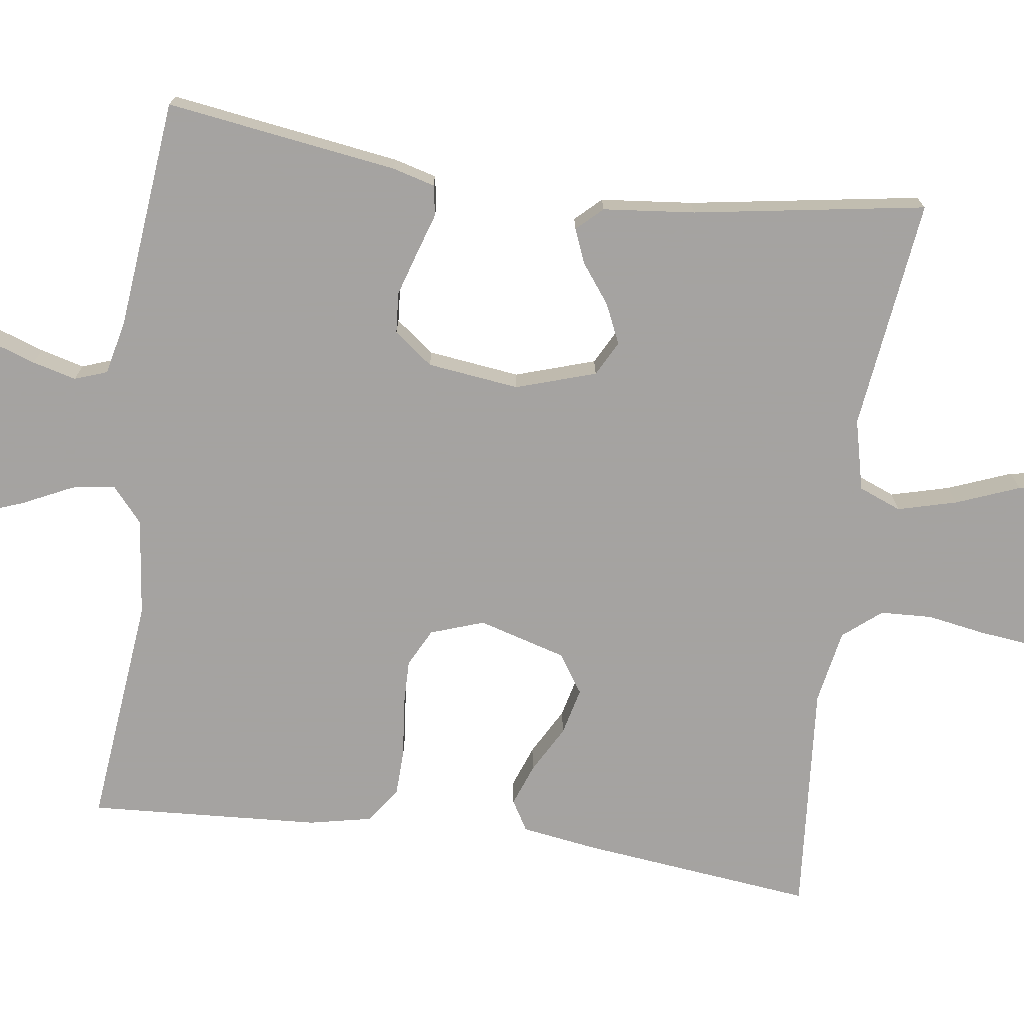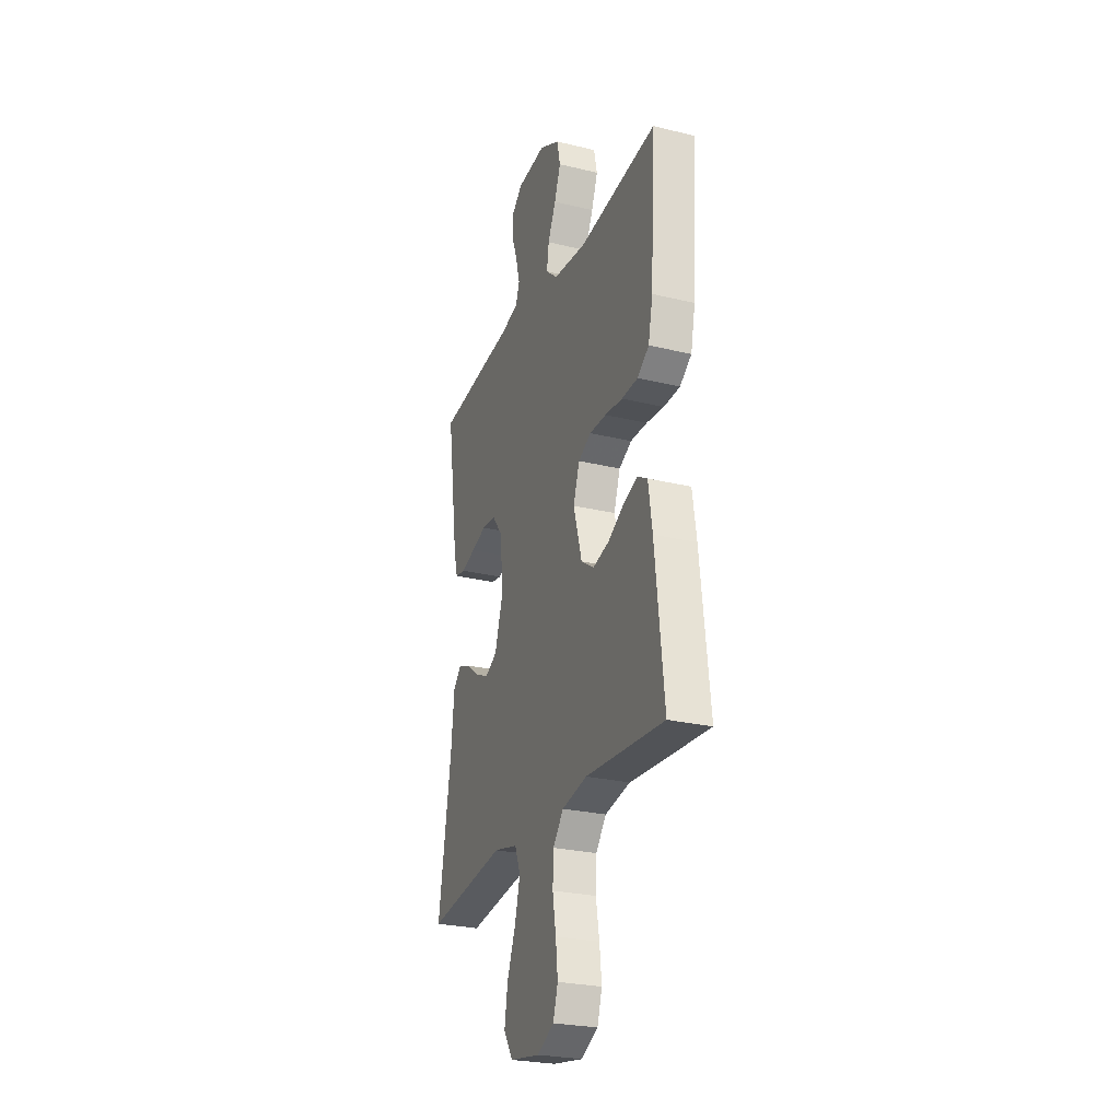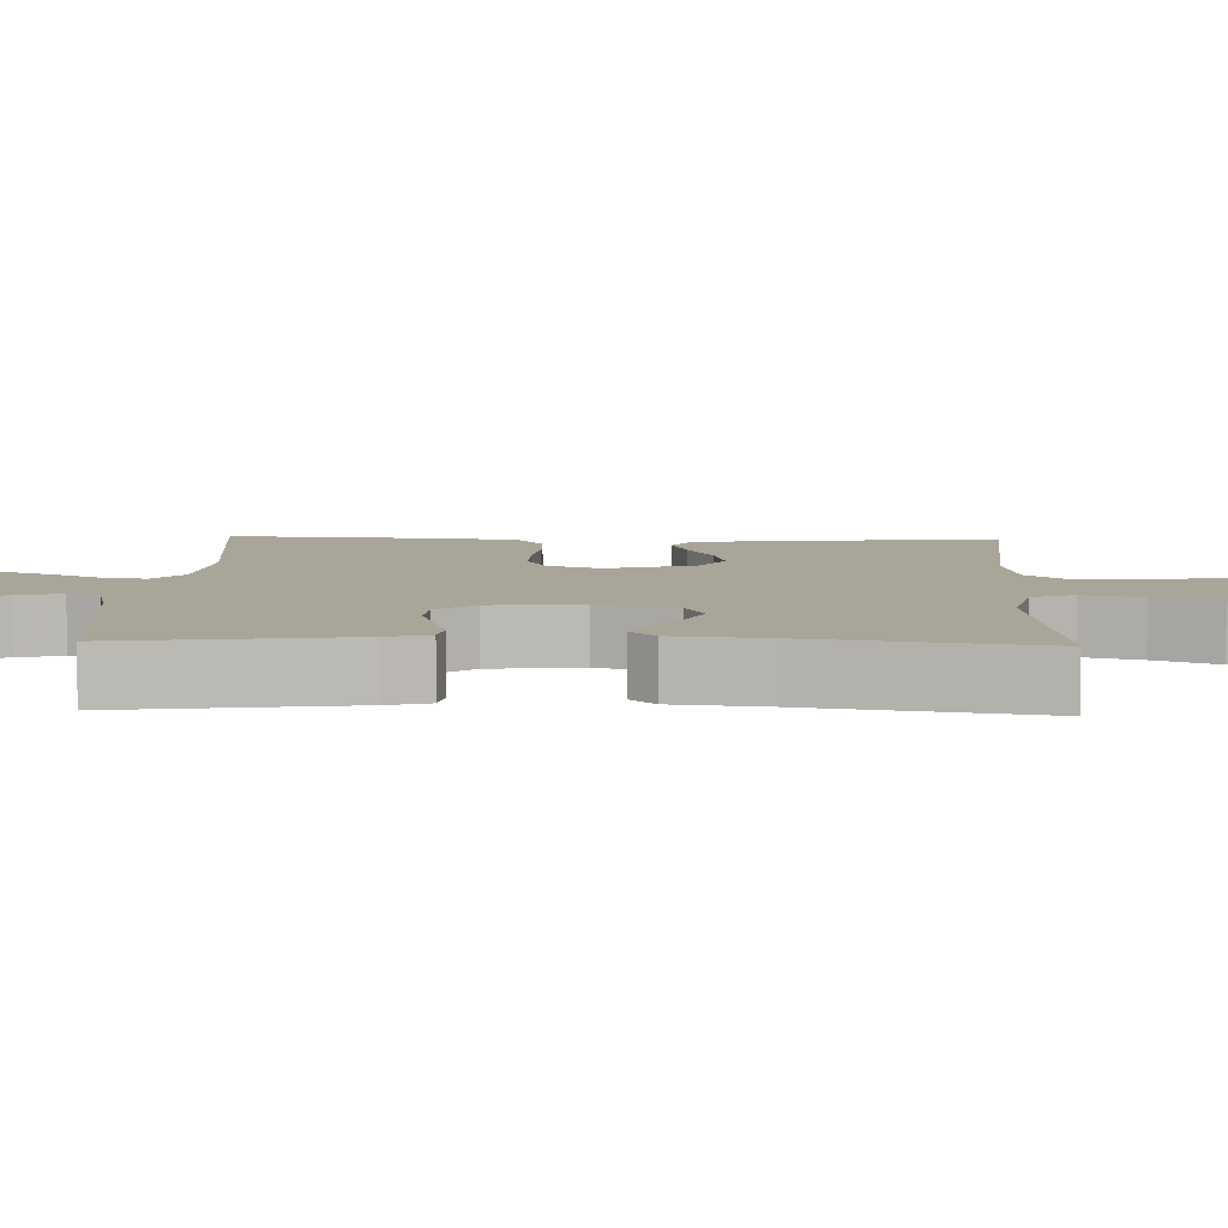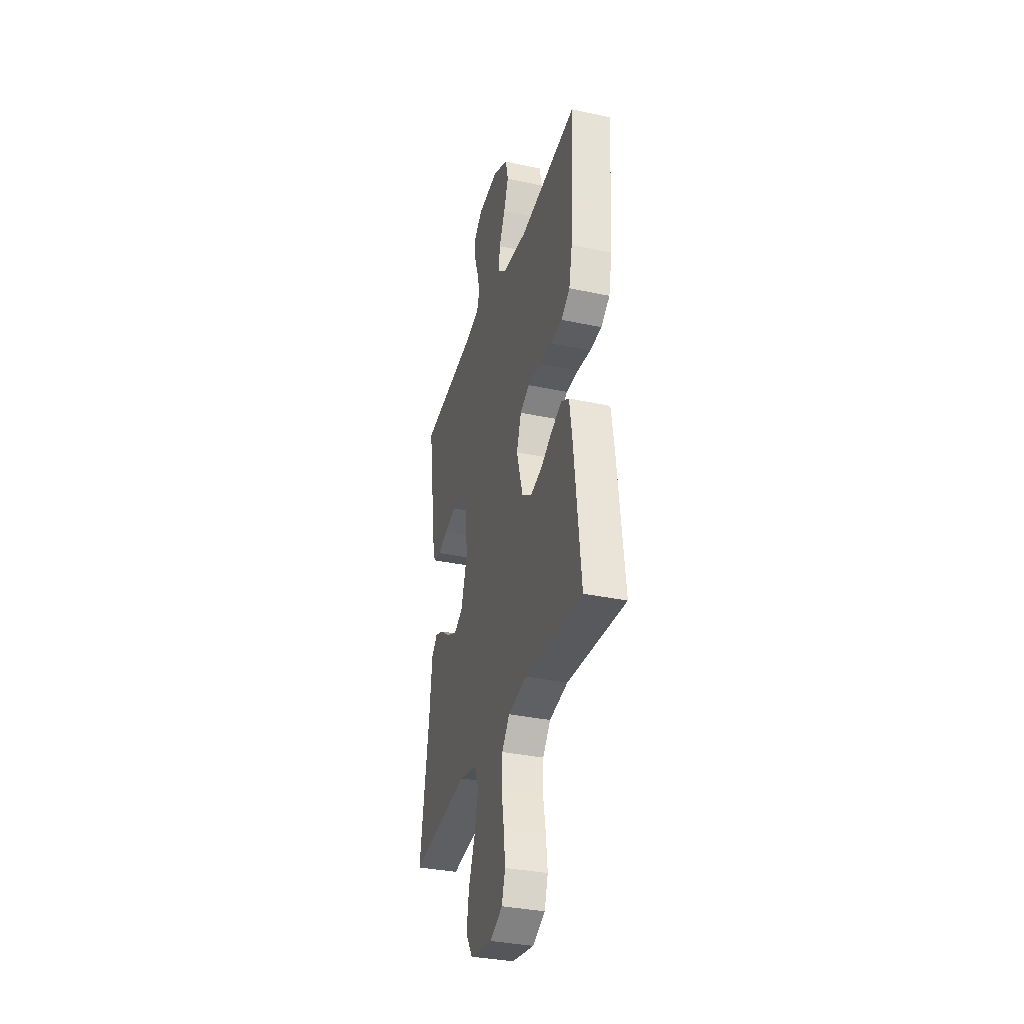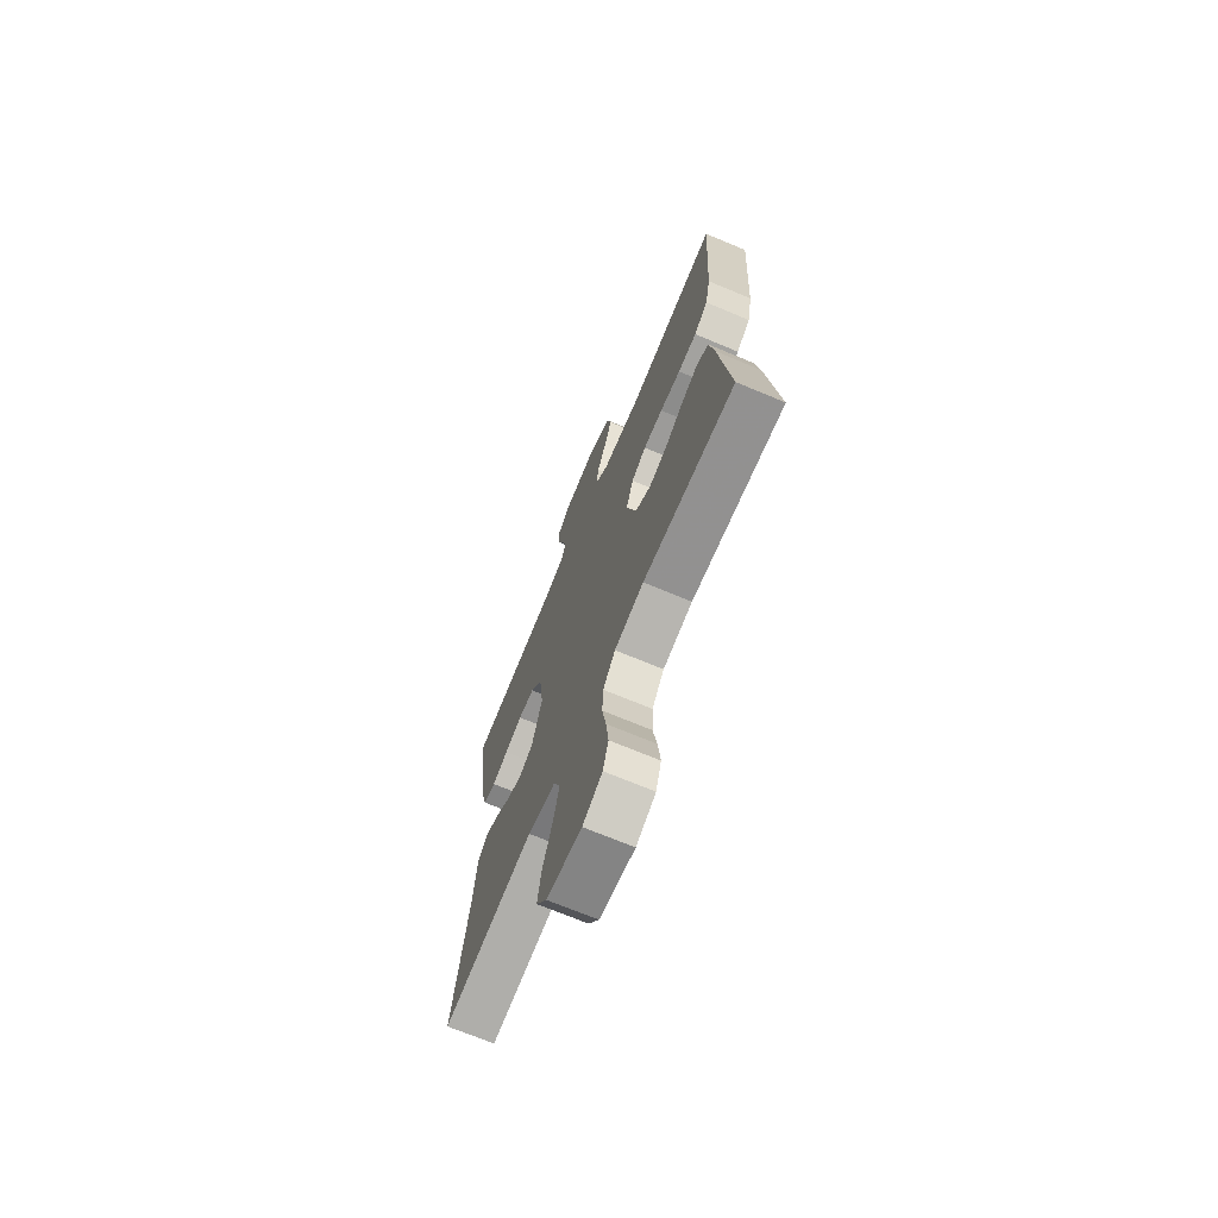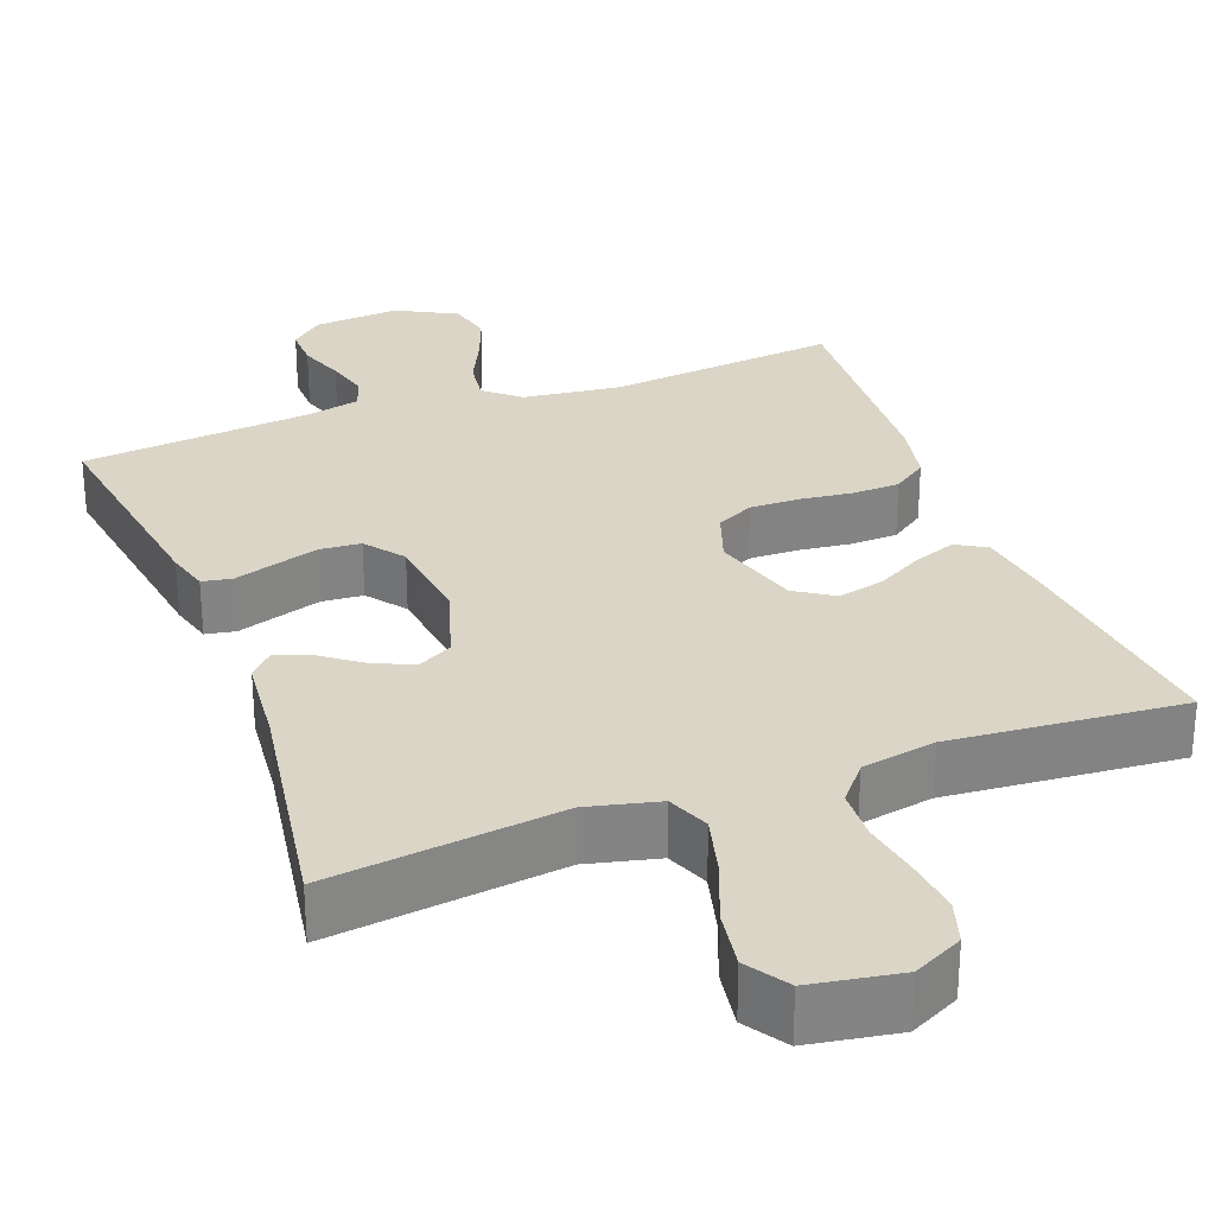
<metadata>
{"format":"obj","ext":"obj","renderer":"f3d","projection":"perspective","resolution":1024,"background":"white","views":[{"elev":-73.1,"azim":82.2,"up":"+Y"},{"elev":-26.3,"azim":-110.9,"up":"+Z"},{"elev":7.4,"azim":92.1,"up":"+Y"},{"elev":-34.3,"azim":-106.1,"up":"+Z"},{"elev":-70.6,"azim":-112.7,"up":"+Z"},{"elev":29.0,"azim":159.4,"up":"+Y"}]}
</metadata>
<code>
v 0.5 0.07 -0.5
v 0.2 0.07 -0.462
v 0.108 0.07 -0.484
v 0.086 0.07 -0.539
v 0.106 0.07 -0.615
v 0.138 0.07 -0.697
v 0.15 0.07 -0.772
v 0.115 0.07 -0.826
v 0 0.07 -0.845
v -0.064 0.07 -0.813
v -0.082 0.07 -0.756
v -0.074 0.07 -0.685
v -0.061 0.07 -0.61
v -0.064 0.07 -0.543
v -0.104 0.07 -0.494
v -0.2 0.07 -0.476
v -0.5 0.07 -0.5
v -0.466 0.07 -0.2
v -0.451 0.07 -0.101
v -0.412 0.07 -0.078
v -0.358 0.07 -0.098
v -0.297 0.07 -0.132
v -0.236 0.07 -0.147
v -0.186 0.07 -0.114
v -0.153 0.07 0
v -0.177 0.07 0.069
v -0.226 0.07 0.094
v -0.29 0.07 0.093
v -0.358 0.07 0.085
v -0.42 0.07 0.087
v -0.465 0.07 0.119
v -0.482 0.07 0.2
v -0.5 0.07 0.5
v -0.2 0.07 0.468
v -0.073 0.07 0.483
v -0.028 0.07 0.522
v -0.036 0.07 0.578
v -0.067 0.07 0.643
v -0.091 0.07 0.707
v -0.078 0.07 0.765
v 0 0.07 0.806
v 0.111 0.07 0.797
v 0.153 0.07 0.76
v 0.152 0.07 0.706
v 0.131 0.07 0.646
v 0.116 0.07 0.589
v 0.131 0.07 0.547
v 0.2 0.07 0.531
v 0.5 0.07 0.5
v 0.456 0.07 0.2
v 0.441 0.07 0.145
v 0.402 0.07 0.138
v 0.349 0.07 0.155
v 0.291 0.07 0.173
v 0.238 0.07 0.169
v 0.2 0.07 0.119
v 0.185 0.07 0
v 0.218 0.07 -0.103
v 0.263 0.07 -0.127
v 0.314 0.07 -0.104
v 0.365 0.07 -0.066
v 0.409 0.07 -0.048
v 0.44 0.07 -0.081
v 0.452 0.07 -0.2
v 0.5 0 -0.5
v 0.2 0 -0.462
v 0.108 0 -0.484
v 0.086 0 -0.539
v 0.106 0 -0.615
v 0.138 0 -0.697
v 0.15 0 -0.772
v 0.115 0 -0.826
v 0 0 -0.845
v -0.064 0 -0.813
v -0.082 0 -0.756
v -0.074 0 -0.685
v -0.061 0 -0.61
v -0.064 0 -0.543
v -0.104 0 -0.494
v -0.2 0 -0.476
v -0.5 0 -0.5
v -0.466 0 -0.2
v -0.451 0 -0.101
v -0.412 0 -0.078
v -0.358 0 -0.098
v -0.297 0 -0.132
v -0.236 0 -0.147
v -0.186 0 -0.114
v -0.153 0 0
v -0.177 0 0.069
v -0.226 0 0.094
v -0.29 0 0.093
v -0.358 0 0.085
v -0.42 0 0.087
v -0.465 0 0.119
v -0.482 0 0.2
v -0.5 0 0.5
v -0.2 0 0.468
v -0.073 0 0.483
v -0.028 0 0.522
v -0.036 0 0.578
v -0.067 0 0.643
v -0.091 0 0.707
v -0.078 0 0.765
v 0 0 0.806
v 0.111 0 0.797
v 0.153 0 0.76
v 0.152 0 0.706
v 0.131 0 0.646
v 0.116 0 0.589
v 0.131 0 0.547
v 0.2 0 0.531
v 0.5 0 0.5
v 0.456 0 0.2
v 0.441 0 0.145
v 0.402 0 0.138
v 0.349 0 0.155
v 0.291 0 0.173
v 0.238 0 0.169
v 0.2 0 0.119
v 0.185 0 0
v 0.218 0 -0.103
v 0.263 0 -0.127
v 0.314 0 -0.104
v 0.365 0 -0.066
v 0.409 0 -0.048
v 0.44 0 -0.081
v 0.452 0 -0.2
f 62 63 64
f 61 62 64
f 60 61 64
f 64 1 2
f 60 64 2
f 59 60 2
f 58 59 2 3
f 57 58 3 4
f 56 57 4
f 51 52 53
f 50 51 53
f 49 50 53
f 48 49 53
f 47 48 53 54
f 43 44 45
f 42 43 45
f 41 42 45
f 40 41 45
f 39 40 45
f 38 39 45
f 37 38 45
f 36 37 45 46
f 35 36 46 47
f 32 33 34
f 31 32 34
f 30 31 34
f 29 30 34
f 28 29 34
f 27 28 34 35
f 26 27 35 47
f 20 21 22
f 19 20 22
f 18 19 22
f 17 18 22
f 16 17 22
f 15 16 22 23
f 14 15 23 24
f 11 12 13
f 10 11 13
f 9 10 13
f 8 9 13
f 7 8 13
f 6 7 13
f 5 6 13
f 4 5 13 14
f 14 24 25
f 4 14 25
f 56 4 25
f 47 54 55
f 47 55 56
f 26 47 56
f 25 26 56
f 128 127 126
f 128 126 125
f 128 125 124
f 66 65 128
f 66 128 124
f 66 124 123
f 67 66 123 122
f 68 67 122 121
f 68 121 120
f 117 116 115
f 117 115 114
f 117 114 113
f 117 113 112
f 118 117 112 111
f 109 108 107
f 109 107 106
f 109 106 105
f 109 105 104
f 109 104 103
f 109 103 102
f 109 102 101
f 110 109 101 100
f 111 110 100 99
f 98 97 96
f 98 96 95
f 98 95 94
f 98 94 93
f 98 93 92
f 99 98 92 91
f 111 99 91 90
f 86 85 84
f 86 84 83
f 86 83 82
f 86 82 81
f 86 81 80
f 87 86 80 79
f 88 87 79 78
f 77 76 75
f 77 75 74
f 77 74 73
f 77 73 72
f 77 72 71
f 77 71 70
f 77 70 69
f 78 77 69 68
f 89 88 78
f 89 78 68
f 89 68 120
f 119 118 111
f 120 119 111
f 120 111 90
f 120 90 89
f 1 65 66 2
f 2 66 67 3
f 3 67 68 4
f 4 68 69 5
f 5 69 70 6
f 6 70 71 7
f 7 71 72 8
f 8 72 73 9
f 9 73 74 10
f 10 74 75 11
f 11 75 76 12
f 12 76 77 13
f 13 77 78 14
f 14 78 79 15
f 15 79 80 16
f 16 80 81 17
f 17 81 82 18
f 18 82 83 19
f 19 83 84 20
f 20 84 85 21
f 21 85 86 22
f 22 86 87 23
f 23 87 88 24
f 24 88 89 25
f 25 89 90 26
f 26 90 91 27
f 27 91 92 28
f 28 92 93 29
f 29 93 94 30
f 30 94 95 31
f 31 95 96 32
f 32 96 97 33
f 33 97 98 34
f 34 98 99 35
f 35 99 100 36
f 36 100 101 37
f 37 101 102 38
f 38 102 103 39
f 39 103 104 40
f 40 104 105 41
f 41 105 106 42
f 42 106 107 43
f 43 107 108 44
f 44 108 109 45
f 45 109 110 46
f 46 110 111 47
f 47 111 112 48
f 48 112 113 49
f 49 113 114 50
f 50 114 115 51
f 51 115 116 52
f 52 116 117 53
f 53 117 118 54
f 54 118 119 55
f 55 119 120 56
f 56 120 121 57
f 57 121 122 58
f 58 122 123 59
f 59 123 124 60
f 60 124 125 61
f 61 125 126 62
f 62 126 127 63
f 63 127 128 64
f 64 128 65 1

</code>
